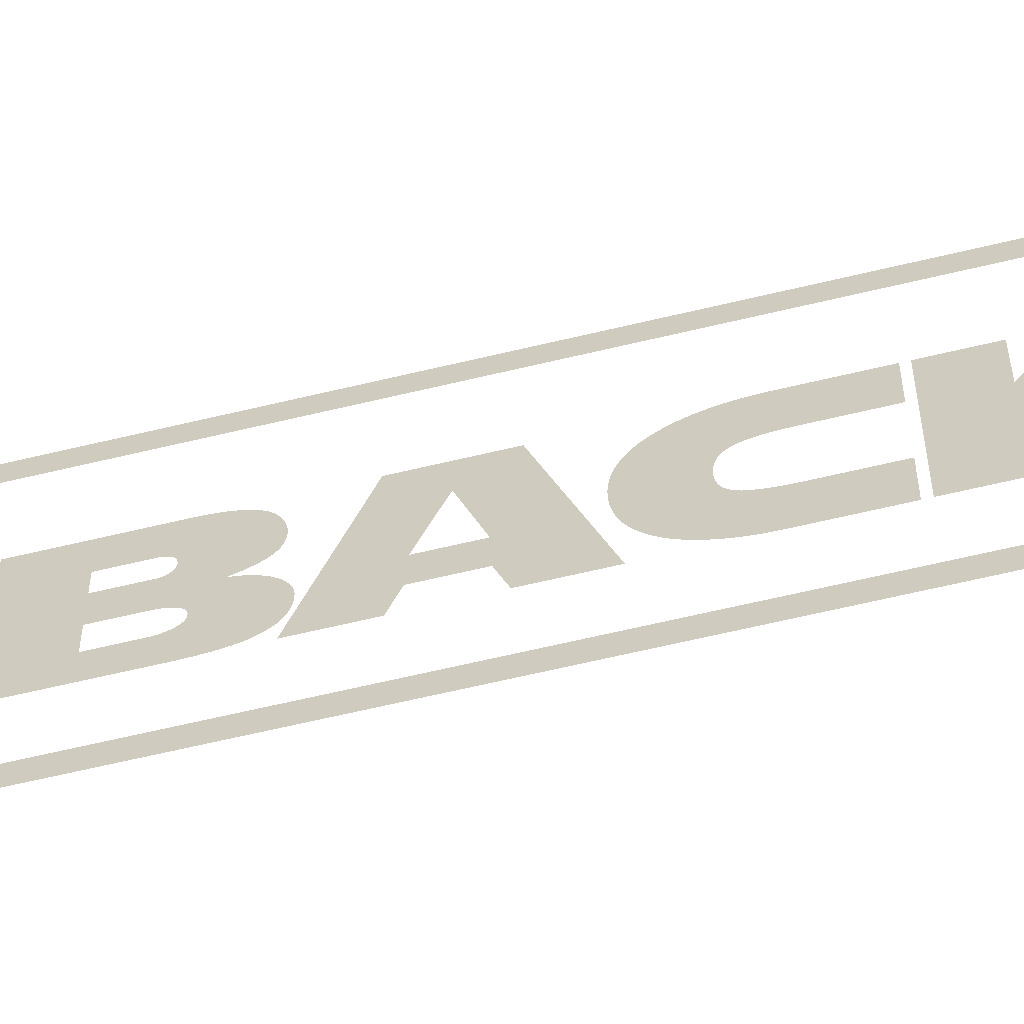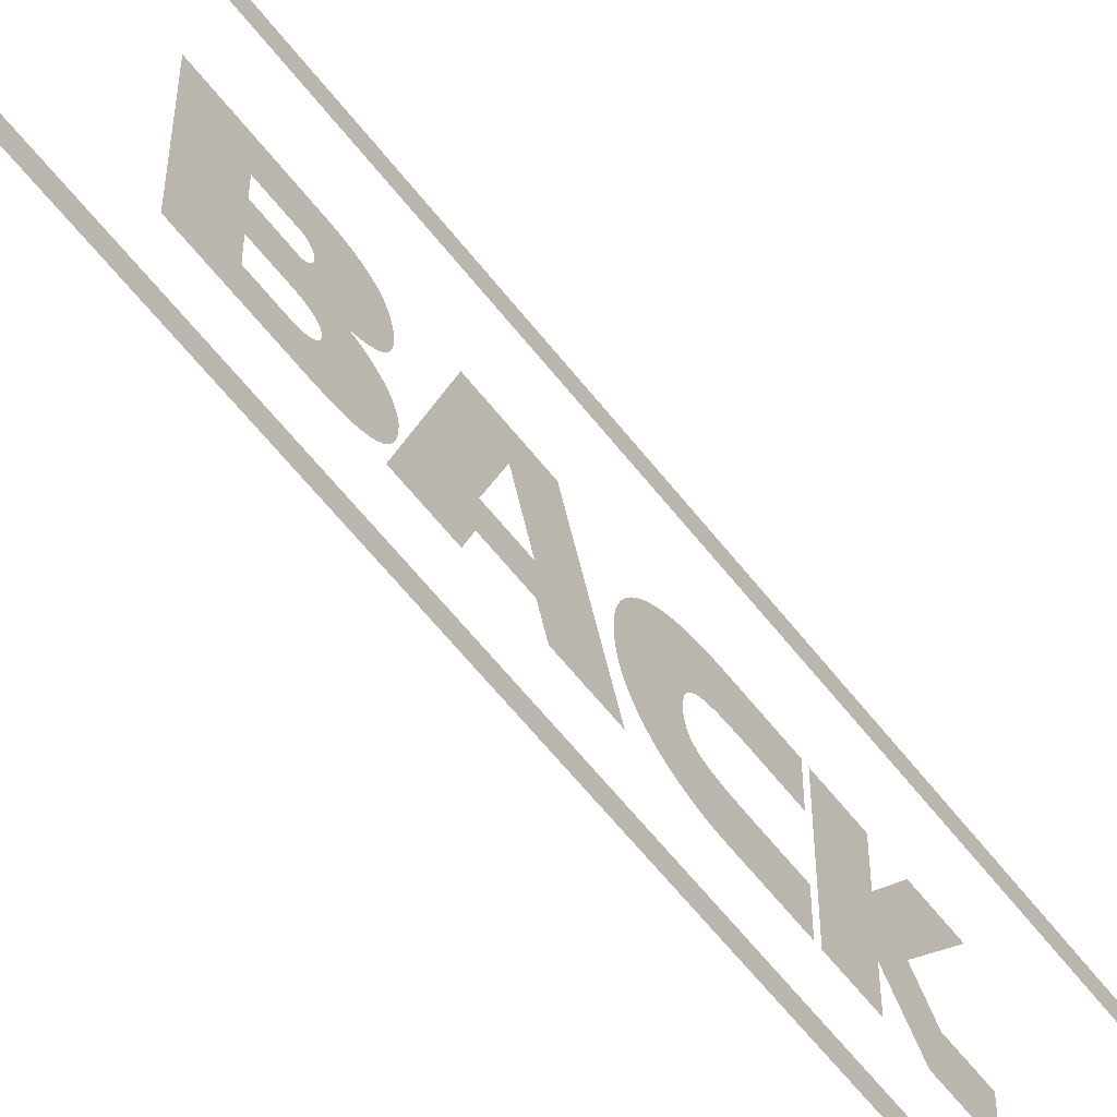
<metadata>
{"format":"obj","ext":"obj","renderer":"f3d","projection":"perspective","resolution":1024,"background":"white","views":[{"elev":-62.3,"azim":103.8,"up":"+Y"},{"elev":-58.2,"azim":37.0,"up":"+Y"}]}
</metadata>
<code>
o back_color_Circle.020
v -5.292 3.138 -14.94
v -5.292 2.885 -14.94
v -5.292 3.138 -15.12
v -5.292 3.138 -15.37
v -5.292 2.75 -15.08
v -5.292 2.592 -15.21
v -5.292 2.592 -15.44
v -5.292 2.361 -15.44
v -5.292 2.361 -15.14
v -5.292 2.592 -14.94
v -5.292 2.361 -14.94
v -5.292 2.361 -14.69
v -5.292 3.138 -14.69
v -5.292 2.592 -14.41
v -5.292 2.592 -14.65
v -5.292 2.361 -14.65
v -5.292 2.361 -14.31
v -5.292 2.361 -14.29
v -5.292 2.362 -14.27
v -5.292 2.364 -14.25
v -5.292 2.366 -14.23
v -5.292 2.369 -14.21
v -5.292 2.372 -14.19
v -5.292 2.376 -14.17
v -5.292 2.381 -14.15
v -5.292 2.386 -14.13
v -5.292 2.392 -14.12
v -5.292 2.399 -14.1
v -5.292 2.406 -14.08
v -5.292 2.414 -14.06
v -5.292 2.422 -14.05
v -5.292 2.431 -14.03
v -5.292 2.441 -14.02
v -5.292 2.451 -14
v -5.292 2.462 -13.99
v -5.292 2.474 -13.98
v -5.292 2.486 -13.96
v -5.292 2.499 -13.95
v -5.292 2.512 -13.94
v -5.292 2.526 -13.93
v -5.292 2.541 -13.92
v -5.292 2.556 -13.91
v -5.292 2.572 -13.9
v -5.292 2.588 -13.89
v -5.292 2.605 -13.89
v -5.292 2.623 -13.88
v -5.292 2.641 -13.88
v -5.292 2.659 -13.87
v -5.292 2.679 -13.87
v -5.292 2.698 -13.86
v -5.292 2.719 -13.86
v -5.292 2.739 -13.86
v -5.292 2.761 -13.86
v -5.292 2.776 -13.86
v -5.292 2.791 -13.86
v -5.292 2.805 -13.86
v -5.292 2.82 -13.86
v -5.292 2.834 -13.87
v -5.292 2.847 -13.87
v -5.292 2.861 -13.87
v -5.292 2.874 -13.88
v -5.292 2.887 -13.88
v -5.292 2.9 -13.89
v -5.292 2.912 -13.89
v -5.292 2.924 -13.9
v -5.292 2.936 -13.9
v -5.292 2.948 -13.91
v -5.292 2.959 -13.92
v -5.292 2.969 -13.92
v -5.292 2.98 -13.93
v -5.292 2.99 -13.94
v -5.292 3 -13.95
v -5.292 3.009 -13.95
v -5.292 3.018 -13.96
v -5.292 3.027 -13.97
v -5.292 3.036 -13.98
v -5.292 3.044 -13.99
v -5.292 3.052 -14
v -5.292 3.059 -14.01
v -5.292 3.066 -14.03
v -5.292 3.073 -14.04
v -5.292 3.079 -14.05
v -5.292 3.085 -14.06
v -5.292 3.091 -14.07
v -5.292 3.097 -14.09
v -5.292 3.102 -14.1
v -5.292 3.106 -14.11
v -5.292 3.111 -14.12
v -5.292 3.115 -14.14
v -5.292 3.119 -14.15
v -5.292 3.122 -14.16
v -5.292 3.125 -14.18
v -5.292 3.128 -14.19
v -5.292 3.13 -14.21
v -5.292 3.132 -14.22
v -5.292 3.134 -14.24
v -5.292 3.136 -14.25
v -5.292 3.137 -14.26
v -5.292 3.138 -14.28
v -5.292 3.138 -14.29
v -5.292 3.138 -14.31
v -5.292 3.138 -14.52
v -5.292 3.138 -14.65
v -5.292 2.907 -14.65
v -5.292 2.907 -14.41
v -5.292 2.907 -14.4
v -5.292 2.907 -14.38
v -5.292 2.906 -14.37
v -5.292 2.906 -14.36
v -5.292 2.906 -14.35
v -5.292 2.906 -14.34
v -5.292 2.905 -14.33
v -5.292 2.905 -14.32
v -5.292 2.904 -14.31
v -5.292 2.903 -14.3
v -5.292 2.903 -14.3
v -5.292 2.902 -14.29
v -5.292 2.901 -14.28
v -5.292 2.9 -14.28
v -5.292 2.899 -14.27
v -5.292 2.898 -14.26
v -5.292 2.897 -14.26
v -5.292 2.895 -14.25
v -5.292 2.894 -14.25
v -5.292 2.893 -14.24
v -5.292 2.891 -14.24
v -5.292 2.889 -14.23
v -5.292 2.888 -14.22
v -5.292 2.886 -14.22
v -5.292 2.884 -14.21
v -5.292 2.882 -14.21
v -5.292 2.879 -14.2
v -5.292 2.876 -14.2
v -5.292 2.873 -14.2
v -5.292 2.87 -14.19
v -5.292 2.867 -14.19
v -5.292 2.863 -14.18
v -5.292 2.859 -14.18
v -5.292 2.855 -14.17
v -5.292 2.851 -14.17
v -5.292 2.846 -14.17
v -5.292 2.842 -14.16
v -5.292 2.836 -14.16
v -5.292 2.83 -14.15
v -5.292 2.823 -14.15
v -5.292 2.816 -14.15
v -5.292 2.808 -14.15
v -5.292 2.799 -14.14
v -5.292 2.79 -14.14
v -5.292 2.78 -14.14
v -5.292 2.77 -14.14
v -5.292 2.759 -14.14
v -5.292 2.747 -14.14
v -5.292 2.736 -14.14
v -5.292 2.726 -14.14
v -5.292 2.715 -14.14
v -5.292 2.706 -14.14
v -5.292 2.697 -14.14
v -5.292 2.688 -14.15
v -5.292 2.68 -14.15
v -5.292 2.673 -14.15
v -5.292 2.666 -14.15
v -5.292 2.66 -14.16
v -5.292 2.654 -14.16
v -5.292 2.649 -14.17
v -5.292 2.644 -14.17
v -5.292 2.64 -14.17
v -5.292 2.635 -14.18
v -5.292 2.631 -14.18
v -5.292 2.628 -14.19
v -5.292 2.624 -14.19
v -5.292 2.621 -14.2
v -5.292 2.618 -14.2
v -5.292 2.616 -14.21
v -5.292 2.613 -14.21
v -5.292 2.611 -14.22
v -5.292 2.61 -14.23
v -5.292 2.608 -14.23
v -5.292 2.607 -14.24
v -5.292 2.605 -14.24
v -5.292 2.604 -14.25
v -5.292 2.603 -14.26
v -5.292 2.601 -14.26
v -5.292 2.6 -14.27
v -5.292 2.599 -14.27
v -5.292 2.598 -14.28
v -5.292 2.598 -14.29
v -5.292 2.597 -14.29
v -5.292 2.596 -14.3
v -5.292 2.596 -14.31
v -5.292 2.595 -14.31
v -5.292 2.595 -14.32
v -5.292 2.594 -14.33
v -5.292 2.594 -14.34
v -5.292 2.593 -14.35
v -5.292 2.593 -14.36
v -5.292 2.593 -14.37
v -5.292 2.593 -14.38
v -5.292 2.593 -14.39
v -5.292 2.592 -14.4
v -5.292 2.361 -13
v -5.292 3.138 -13.25
v -5.292 3.138 -13.64
v -5.292 2.361 -13.9
v -5.292 2.361 -13.6
v -5.292 2.501 -13.56
v -5.292 2.501 -13.32
v -5.292 2.361 -13.28
v -5.292 2.966 -13.45
v -5.292 2.658 -13.33
v -5.292 2.658 -13.55
v -5.292 2.361 -12.2
v -5.292 3.138 -12.2
v -5.292 3.138 -12.73
v -5.292 3.138 -12.75
v -5.292 3.137 -12.77
v -5.292 3.135 -12.79
v -5.292 3.133 -12.8
v -5.292 3.13 -12.82
v -5.292 3.127 -12.84
v -5.292 3.123 -12.85
v -5.292 3.118 -12.87
v -5.292 3.113 -12.88
v -5.292 3.107 -12.9
v -5.292 3.101 -12.91
v -5.292 3.094 -12.92
v -5.292 3.087 -12.93
v -5.292 3.078 -12.94
v -5.292 3.069 -12.95
v -5.292 3.059 -12.96
v -5.292 3.048 -12.97
v -5.292 3.037 -12.97
v -5.292 3.024 -12.98
v -5.292 3.011 -12.99
v -5.292 2.997 -12.99
v -5.292 2.982 -12.99
v -5.292 2.966 -13
v -5.292 2.95 -13
v -5.292 2.937 -13
v -5.292 2.925 -13
v -5.292 2.913 -13
v -5.292 2.902 -13
v -5.292 2.891 -13
v -5.292 2.881 -12.99
v -5.292 2.871 -12.99
v -5.292 2.861 -12.99
v -5.292 2.852 -12.98
v -5.292 2.844 -12.98
v -5.292 2.836 -12.97
v -5.292 2.828 -12.97
v -5.292 2.821 -12.96
v -5.292 2.814 -12.95
v -5.292 2.807 -12.95
v -5.292 2.8 -12.94
v -5.292 2.794 -12.93
v -5.292 2.788 -12.92
v -5.292 2.782 -12.91
v -5.292 2.776 -12.9
v -5.292 2.771 -12.88
v -5.292 2.765 -12.87
v -5.292 2.76 -12.86
v -5.292 2.756 -12.84
v -5.292 2.753 -12.84
v -5.292 2.752 -12.85
v -5.292 2.751 -12.86
v -5.292 2.75 -12.86
v -5.292 2.748 -12.87
v -5.292 2.747 -12.88
v -5.292 2.745 -12.88
v -5.292 2.743 -12.89
v -5.292 2.741 -12.9
v -5.292 2.738 -12.9
v -5.292 2.736 -12.91
v -5.292 2.733 -12.92
v -5.292 2.73 -12.92
v -5.292 2.728 -12.93
v -5.292 2.724 -12.93
v -5.292 2.721 -12.94
v -5.292 2.718 -12.94
v -5.292 2.715 -12.95
v -5.292 2.711 -12.96
v -5.292 2.708 -12.96
v -5.292 2.704 -12.96
v -5.292 2.701 -12.97
v -5.292 2.697 -12.97
v -5.292 2.693 -12.98
v -5.292 2.689 -12.98
v -5.292 2.685 -12.99
v -5.292 2.681 -12.99
v -5.292 2.677 -12.99
v -5.292 2.672 -13
v -5.292 2.668 -13
v -5.292 2.664 -13
v -5.292 2.659 -13.01
v -5.292 2.654 -13.01
v -5.292 2.65 -13.01
v -5.292 2.645 -13.02
v -5.292 2.64 -13.02
v -5.292 2.635 -13.02
v -5.292 2.63 -13.02
v -5.292 2.625 -13.02
v -5.292 2.62 -13.03
v -5.292 2.615 -13.03
v -5.292 2.61 -13.03
v -5.292 2.605 -13.03
v -5.292 2.6 -13.03
v -5.292 2.595 -13.03
v -5.292 2.59 -13.03
v -5.292 2.585 -13.03
v -5.292 2.581 -13.03
v -5.292 2.576 -13.03
v -5.292 2.561 -13.03
v -5.292 2.546 -13.03
v -5.292 2.532 -13.03
v -5.292 2.519 -13.03
v -5.292 2.507 -13.03
v -5.292 2.495 -13.02
v -5.292 2.484 -13.02
v -5.292 2.473 -13.01
v -5.292 2.463 -13.01
v -5.292 2.453 -13
v -5.292 2.444 -12.99
v -5.292 2.436 -12.99
v -5.292 2.429 -12.98
v -5.292 2.421 -12.97
v -5.292 2.415 -12.96
v -5.292 2.408 -12.95
v -5.292 2.403 -12.94
v -5.292 2.397 -12.93
v -5.292 2.392 -12.92
v -5.292 2.388 -12.91
v -5.292 2.384 -12.9
v -5.292 2.38 -12.89
v -5.292 2.377 -12.88
v -5.292 2.374 -12.87
v -5.292 2.372 -12.85
v -5.292 2.37 -12.84
v -5.292 2.368 -12.83
v -5.292 2.366 -12.81
v -5.292 2.365 -12.8
v -5.292 2.364 -12.78
v -5.292 2.363 -12.77
v -5.292 2.362 -12.75
v -5.292 2.361 -12.74
v -5.292 2.361 -12.72
v -5.292 2.361 -12.7
v -5.292 2.361 -12.69
v -5.292 2.662 -12.46
v -5.292 2.518 -12.46
v -5.292 2.518 -12.64
v -5.292 2.518 -12.64
v -5.292 2.518 -12.65
v -5.292 2.519 -12.66
v -5.292 2.52 -12.67
v -5.292 2.521 -12.67
v -5.292 2.522 -12.68
v -5.292 2.524 -12.68
v -5.292 2.526 -12.69
v -5.292 2.528 -12.7
v -5.292 2.531 -12.7
v -5.292 2.534 -12.71
v -5.292 2.537 -12.71
v -5.292 2.541 -12.72
v -5.292 2.545 -12.72
v -5.292 2.549 -12.73
v -5.292 2.553 -12.73
v -5.292 2.557 -12.74
v -5.292 2.561 -12.74
v -5.292 2.565 -12.74
v -5.292 2.57 -12.74
v -5.292 2.574 -12.75
v -5.292 2.579 -12.75
v -5.292 2.584 -12.75
v -5.292 2.589 -12.75
v -5.292 2.595 -12.75
v -5.292 2.6 -12.75
v -5.292 2.605 -12.75
v -5.292 2.61 -12.75
v -5.292 2.615 -12.74
v -5.292 2.619 -12.74
v -5.292 2.624 -12.74
v -5.292 2.628 -12.74
v -5.292 2.632 -12.73
v -5.292 2.636 -12.73
v -5.292 2.639 -12.73
v -5.292 2.642 -12.72
v -5.292 2.646 -12.72
v -5.292 2.648 -12.71
v -5.292 2.651 -12.7
v -5.292 2.653 -12.7
v -5.292 2.655 -12.69
v -5.292 2.657 -12.68
v -5.292 2.658 -12.68
v -5.292 2.66 -12.67
v -5.292 2.661 -12.66
v -5.292 2.661 -12.65
v -5.292 2.662 -12.65
v -5.292 2.662 -12.64
v -5.292 2.95 -12.46
v -5.292 2.832 -12.46
v -5.292 2.832 -12.65
v -5.292 2.832 -12.65
v -5.292 2.832 -12.66
v -5.292 2.833 -12.66
v -5.292 2.834 -12.66
v -5.292 2.835 -12.67
v -5.292 2.836 -12.67
v -5.292 2.838 -12.67
v -5.292 2.839 -12.67
v -5.292 2.841 -12.68
v -5.292 2.843 -12.68
v -5.292 2.846 -12.68
v -5.292 2.848 -12.68
v -5.292 2.851 -12.69
v -5.292 2.854 -12.69
v -5.292 2.857 -12.69
v -5.292 2.861 -12.69
v -5.292 2.864 -12.7
v -5.292 2.868 -12.7
v -5.292 2.871 -12.7
v -5.292 2.875 -12.7
v -5.292 2.879 -12.7
v -5.292 2.883 -12.7
v -5.292 2.888 -12.7
v -5.292 2.892 -12.7
v -5.292 2.897 -12.7
v -5.292 2.902 -12.7
v -5.292 2.907 -12.7
v -5.292 2.911 -12.7
v -5.292 2.915 -12.7
v -5.292 2.919 -12.7
v -5.292 2.923 -12.7
v -5.292 2.926 -12.69
v -5.292 2.929 -12.69
v -5.292 2.932 -12.69
v -5.292 2.935 -12.69
v -5.292 2.937 -12.68
v -5.292 2.939 -12.68
v -5.292 2.941 -12.68
v -5.292 2.943 -12.67
v -5.292 2.944 -12.67
v -5.292 2.945 -12.67
v -5.292 2.947 -12.67
v -5.292 2.948 -12.66
v -5.292 2.948 -12.66
v -5.292 2.949 -12.66
v -5.292 2.949 -12.66
v -5.292 2.95 -12.65
v -5.292 2.95 -12.65
v -5.248 3.582 -10.86
v -5.248 3.633 -10.97
v -5.248 3.496 -10.76
v -5.248 3.381 -10.67
v -5.248 3.242 -10.6
v -5.248 3.082 -10.54
v -5.248 2.909 -10.51
v -5.248 2.728 -10.5
v -5.248 2.548 -10.51
v -5.248 2.375 -10.54
v -5.248 2.215 -10.6
v -5.248 2.075 -10.67
v -5.248 1.96 -10.76
v -5.248 1.875 -10.86
v -5.248 1.824 -10.97
v -5.248 3.633 -16.25
v -5.248 3.582 -16.36
v -5.248 3.496 -16.46
v -5.248 3.381 -16.55
v -5.248 3.242 -16.63
v -5.248 3.082 -16.68
v -5.248 2.909 -16.71
v -5.248 2.728 -16.73
v -5.248 2.548 -16.71
v -5.248 2.375 -16.68
v -5.248 2.215 -16.63
v -5.248 2.075 -16.55
v -5.248 1.96 -16.46
v -5.248 1.875 -16.36
v -5.248 1.824 -16.25
v -5.248 3.471 -10.89
v -5.248 3.514 -10.98
v -5.248 3.397 -10.8
v -5.248 3.297 -10.73
v -5.248 3.175 -10.66
v -5.248 3.036 -10.62
v -5.248 2.885 -10.59
v -5.248 2.728 -10.58
v -5.248 2.572 -10.59
v -5.248 2.421 -10.62
v -5.248 2.282 -10.66
v -5.248 2.16 -10.73
v -5.248 2.06 -10.8
v -5.248 1.985 -10.89
v -5.248 1.943 -10.98
v -5.248 3.514 -16.24
v -5.248 3.471 -16.33
v -5.248 3.397 -16.42
v -5.248 3.297 -16.5
v -5.248 3.175 -16.56
v -5.248 3.036 -16.61
v -5.248 2.885 -16.64
v -5.248 2.728 -16.65
v -5.248 2.572 -16.64
v -5.248 2.421 -16.61
v -5.248 2.282 -16.56
v -5.248 2.16 -16.5
v -5.248 2.06 -16.42
v -5.248 1.985 -16.33
v -5.248 1.943 -16.24
f 12 1 13
f 12 2 1
f 2 4 3
f 2 5 4
f 12 5 2
f 12 10 5
f 10 6 5
f 12 11 10
f 9 6 10
f 9 7 6
f 9 8 7
f 100 102 101
f 100 103 102
f 100 104 103
f 99 104 100
f 98 104 99
f 97 104 98
f 96 104 97
f 95 104 96
f 94 104 95
f 93 104 94
f 92 104 93
f 91 104 92
f 90 104 91
f 89 104 90
f 88 104 89
f 87 104 88
f 86 104 87
f 85 104 86
f 84 104 85
f 83 104 84
f 82 104 83
f 81 104 82
f 80 104 81
f 79 104 80
f 78 104 79
f 77 104 78
f 76 104 77
f 75 104 76
f 74 104 75
f 73 104 74
f 72 104 73
f 71 104 72
f 70 104 71
f 69 104 70
f 68 104 69
f 67 104 68
f 66 104 67
f 65 104 66
f 64 104 65
f 63 107 64
f 107 106 64
f 106 105 64
f 105 104 64
f 63 108 107
f 63 109 108
f 63 110 109
f 63 111 110
f 63 112 111
f 63 113 112
f 63 114 113
f 63 115 114
f 63 116 115
f 63 117 116
f 63 118 117
f 63 119 118
f 63 120 119
f 62 120 63
f 62 121 120
f 62 122 121
f 62 123 122
f 62 124 123
f 62 125 124
f 62 126 125
f 62 127 126
f 62 128 127
f 62 129 128
f 61 129 62
f 61 130 129
f 61 131 130
f 61 132 131
f 61 133 132
f 61 134 133
f 60 134 61
f 60 135 134
f 60 136 135
f 60 137 136
f 60 138 137
f 59 138 60
f 59 139 138
f 59 140 139
f 59 141 140
f 58 141 59
f 58 142 141
f 58 143 142
f 58 144 143
f 57 144 58
f 57 145 144
f 57 146 145
f 56 146 57
f 56 147 146
f 56 148 147
f 55 148 56
f 55 149 148
f 54 149 55
f 54 150 149
f 54 151 150
f 53 151 54
f 53 152 151
f 52 152 53
f 52 153 152
f 52 154 153
f 51 154 52
f 51 155 154
f 51 156 155
f 50 156 51
f 50 157 156
f 50 158 157
f 49 158 50
f 49 159 158
f 49 160 159
f 49 161 160
f 48 161 49
f 48 162 161
f 48 163 162
f 48 164 163
f 47 164 48
f 47 165 164
f 47 166 165
f 47 167 166
f 46 167 47
f 46 168 167
f 46 169 168
f 46 170 169
f 46 171 170
f 46 172 171
f 45 172 46
f 45 173 172
f 45 174 173
f 45 175 174
f 45 176 175
f 45 177 176
f 45 178 177
f 45 179 178
f 45 180 179
f 45 181 180
f 44 181 45
f 44 182 181
f 44 183 182
f 44 184 183
f 44 185 184
f 44 186 185
f 44 187 186
f 44 188 187
f 44 189 188
f 44 190 189
f 44 191 190
f 44 192 191
f 44 193 192
f 44 194 193
f 44 195 194
f 44 196 195
f 44 197 196
f 44 198 197
f 44 199 198
f 44 200 199
f 44 14 200
f 44 15 14
f 44 16 15
f 43 16 44
f 42 16 43
f 41 16 42
f 40 16 41
f 39 16 40
f 38 16 39
f 37 16 38
f 36 16 37
f 35 16 36
f 34 16 35
f 33 16 34
f 32 16 33
f 31 16 32
f 30 16 31
f 29 16 30
f 28 16 29
f 27 16 28
f 26 16 27
f 25 16 26
f 24 16 25
f 23 16 24
f 22 16 23
f 21 16 22
f 20 16 21
f 19 16 20
f 18 16 19
f 17 16 18
f 201 209 202
f 209 203 202
f 209 204 203
f 201 210 209
f 211 204 209
f 201 211 210
f 201 207 211
f 207 206 211
f 206 204 211
f 201 208 207
f 205 204 206
f 212 399 213
f 399 214 213
f 399 215 214
f 399 216 215
f 399 217 216
f 399 218 217
f 399 219 218
f 399 220 219
f 399 221 220
f 399 222 221
f 399 223 222
f 399 224 223
f 399 225 224
f 399 226 225
f 399 227 226
f 399 228 227
f 399 229 228
f 399 230 229
f 399 231 230
f 399 232 231
f 399 233 232
f 399 234 233
f 399 235 234
f 399 236 235
f 399 237 236
f 399 238 237
f 212 400 399
f 449 238 399
f 448 238 449
f 448 239 238
f 447 239 448
f 446 239 447
f 445 239 446
f 444 239 445
f 443 239 444
f 442 239 443
f 441 239 442
f 440 239 441
f 439 239 440
f 438 239 439
f 437 239 438
f 437 240 239
f 436 240 437
f 435 240 436
f 434 240 435
f 433 240 434
f 432 240 433
f 432 241 240
f 431 241 432
f 430 241 431
f 429 241 430
f 429 242 241
f 428 242 429
f 427 242 428
f 426 242 427
f 426 243 242
f 425 243 426
f 424 243 425
f 424 244 243
f 423 244 424
f 422 244 423
f 422 245 244
f 421 245 422
f 420 245 421
f 419 245 420
f 419 246 245
f 418 246 419
f 417 246 418
f 417 247 246
f 416 247 417
f 415 247 416
f 414 247 415
f 414 248 247
f 413 248 414
f 412 248 413
f 411 248 412
f 411 249 248
f 410 249 411
f 409 249 410
f 408 249 409
f 407 249 408
f 406 249 407
f 406 250 249
f 405 250 406
f 404 250 405
f 403 250 404
f 402 250 403
f 401 250 402
f 212 348 400
f 348 401 400
f 348 250 401
f 348 251 250
f 348 252 251
f 348 253 252
f 348 254 253
f 348 255 254
f 348 256 255
f 348 257 256
f 348 258 257
f 348 259 258
f 348 260 259
f 348 261 260
f 348 262 261
f 348 263 262
f 348 264 263
f 348 265 264
f 348 266 265
f 348 267 266
f 348 268 267
f 348 269 268
f 348 270 269
f 348 271 270
f 348 272 271
f 348 273 272
f 348 274 273
f 348 275 274
f 348 276 275
f 348 277 276
f 348 278 277
f 348 279 278
f 348 280 279
f 348 281 280
f 348 282 281
f 348 283 282
f 348 284 283
f 348 285 284
f 348 286 285
f 348 287 286
f 348 288 287
f 348 289 288
f 348 290 289
f 348 291 290
f 348 292 291
f 348 293 292
f 348 398 293
f 398 294 293
f 212 349 348
f 397 294 398
f 396 294 397
f 395 294 396
f 394 294 395
f 393 294 394
f 393 295 294
f 392 295 393
f 391 295 392
f 390 295 391
f 390 296 295
f 389 296 390
f 388 296 389
f 388 297 296
f 387 297 388
f 386 297 387
f 386 298 297
f 385 298 386
f 385 299 298
f 384 299 385
f 383 299 384
f 383 300 299
f 382 300 383
f 382 301 300
f 381 301 382
f 381 302 301
f 380 302 381
f 380 303 302
f 379 303 380
f 379 304 303
f 378 304 379
f 377 304 378
f 377 305 304
f 376 305 377
f 376 306 305
f 376 307 306
f 375 307 376
f 375 308 307
f 374 308 375
f 374 309 308
f 373 309 374
f 373 310 309
f 372 310 373
f 372 311 310
f 371 311 372
f 371 312 311
f 370 312 371
f 369 312 370
f 368 312 369
f 367 312 368
f 367 313 312
f 366 313 367
f 365 313 366
f 364 313 365
f 364 314 313
f 363 314 364
f 362 314 363
f 361 314 362
f 360 314 361
f 360 315 314
f 359 315 360
f 358 315 359
f 357 315 358
f 356 315 357
f 355 315 356
f 354 315 355
f 353 315 354
f 353 316 315
f 352 316 353
f 351 316 352
f 212 350 349
f 212 351 350
f 212 316 351
f 212 317 316
f 212 318 317
f 212 319 318
f 212 320 319
f 212 321 320
f 212 322 321
f 212 323 322
f 212 324 323
f 212 325 324
f 212 326 325
f 212 327 326
f 212 328 327
f 212 329 328
f 212 330 329
f 212 331 330
f 212 332 331
f 212 333 332
f 212 334 333
f 212 335 334
f 212 336 335
f 212 337 336
f 212 338 337
f 212 339 338
f 212 340 339
f 212 341 340
f 212 342 341
f 212 343 342
f 212 344 343
f 212 345 344
f 212 347 345
f 347 346 345
f 480 481 451 450
f 482 480 450 452
f 483 482 452 453
f 484 483 453 454
f 485 484 454 455
f 486 485 455 456
f 487 486 456 457
f 488 487 457 458
f 489 488 458 459
f 490 489 459 460
f 491 490 460 461
f 492 491 461 462
f 493 492 462 463
f 494 493 463 464
f 481 495 465 451
f 495 496 466 465
f 496 497 467 466
f 497 498 468 467
f 498 499 469 468
f 499 500 470 469
f 500 501 471 470
f 501 502 472 471
f 502 503 473 472
f 503 504 474 473
f 504 505 475 474
f 505 506 476 475
f 506 507 477 476
f 507 508 478 477
f 508 509 479 478
f 509 494 464 479

</code>
